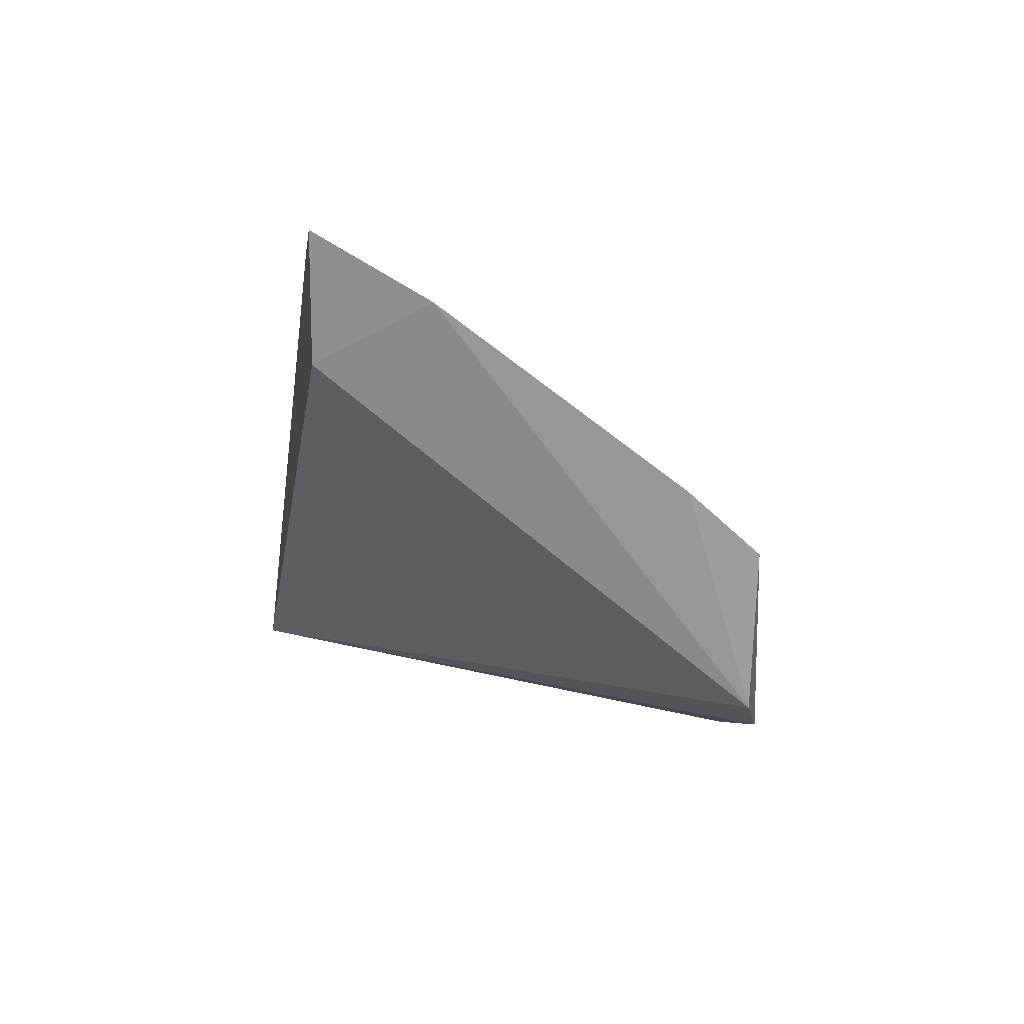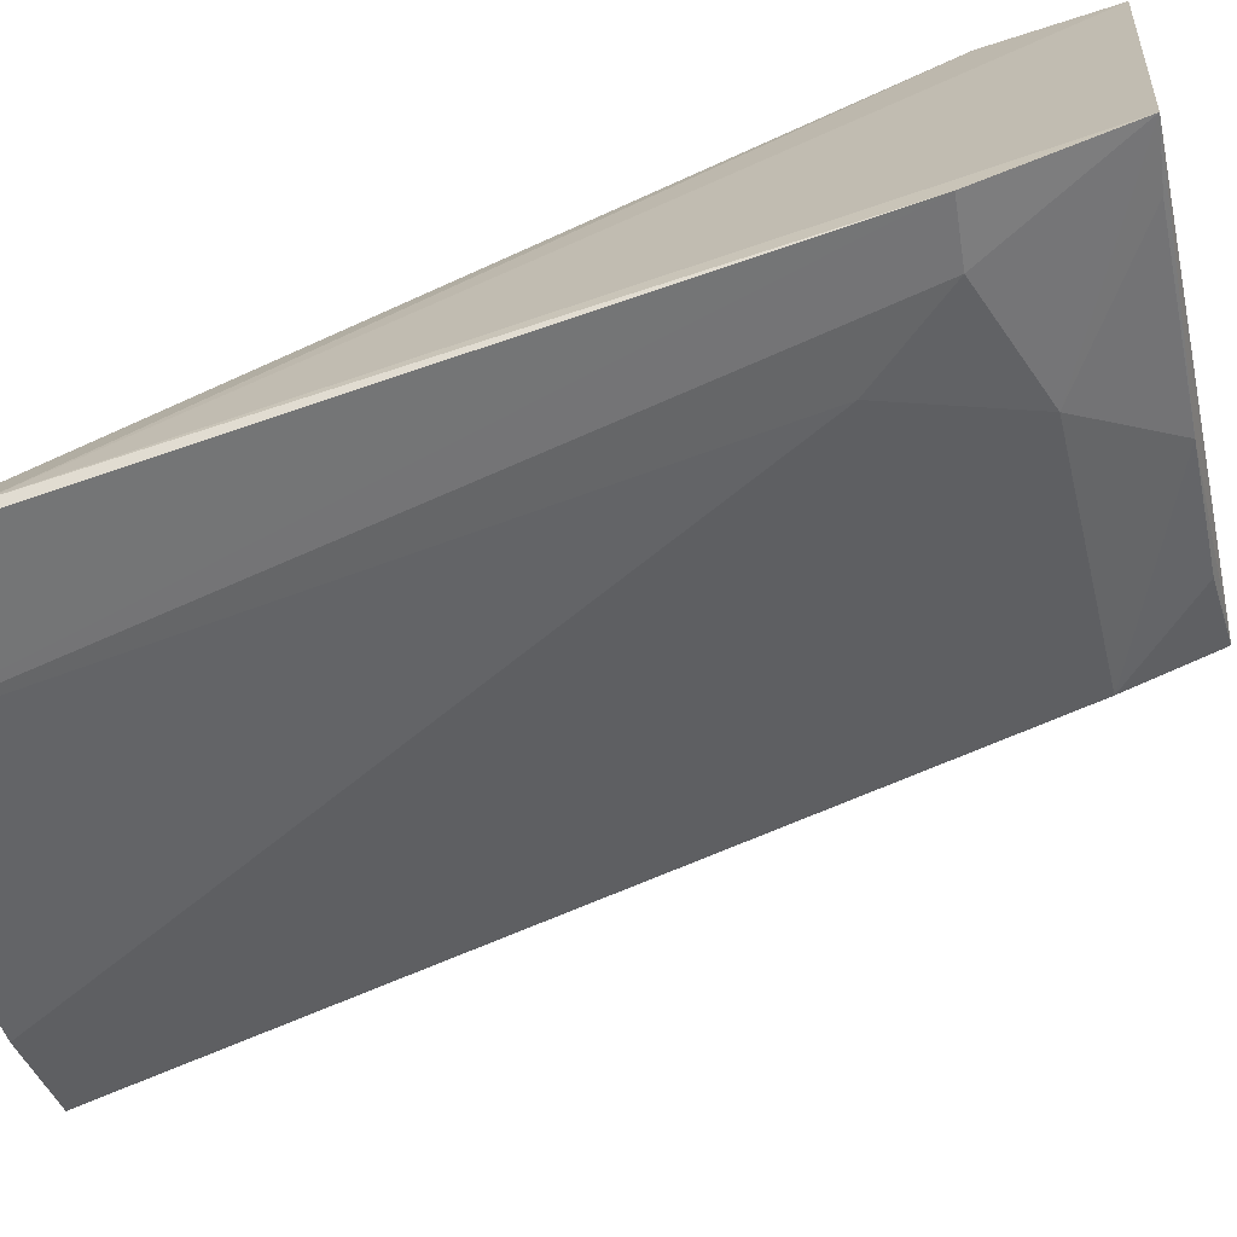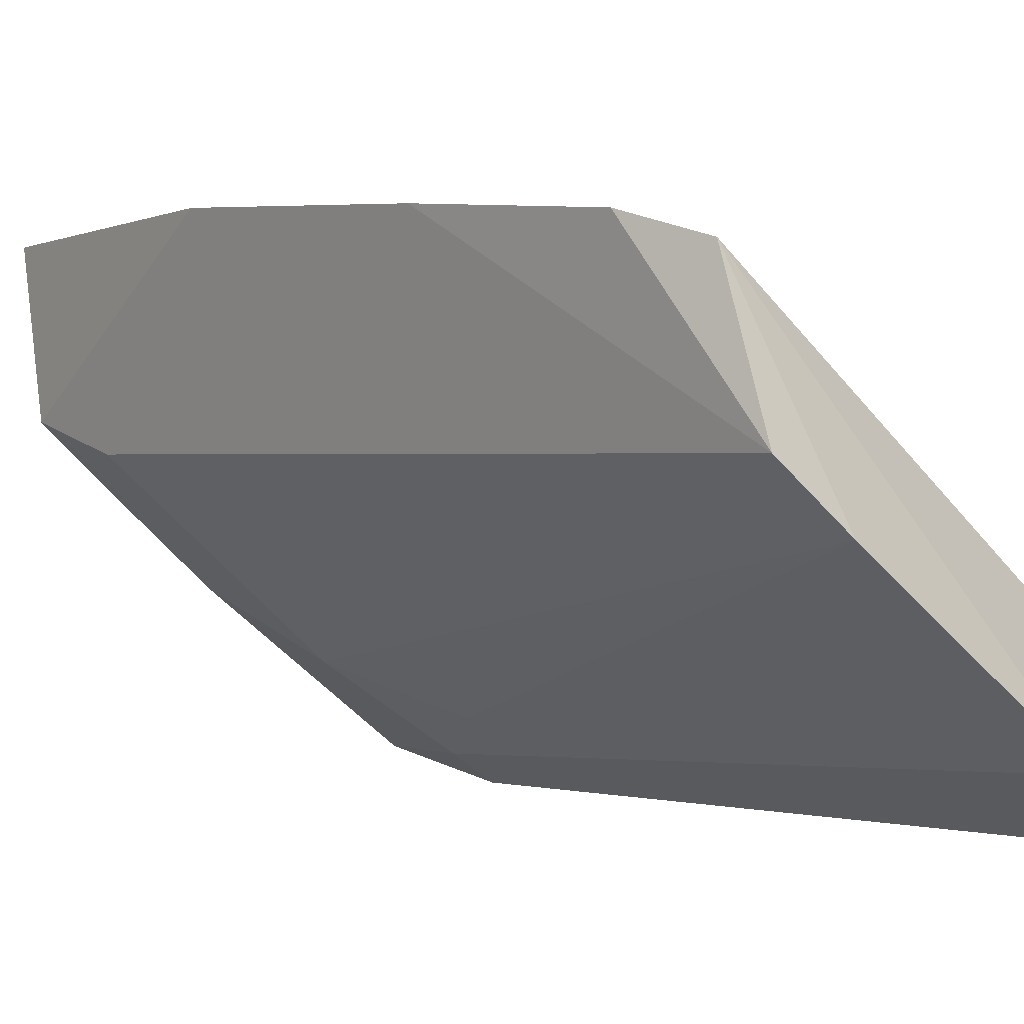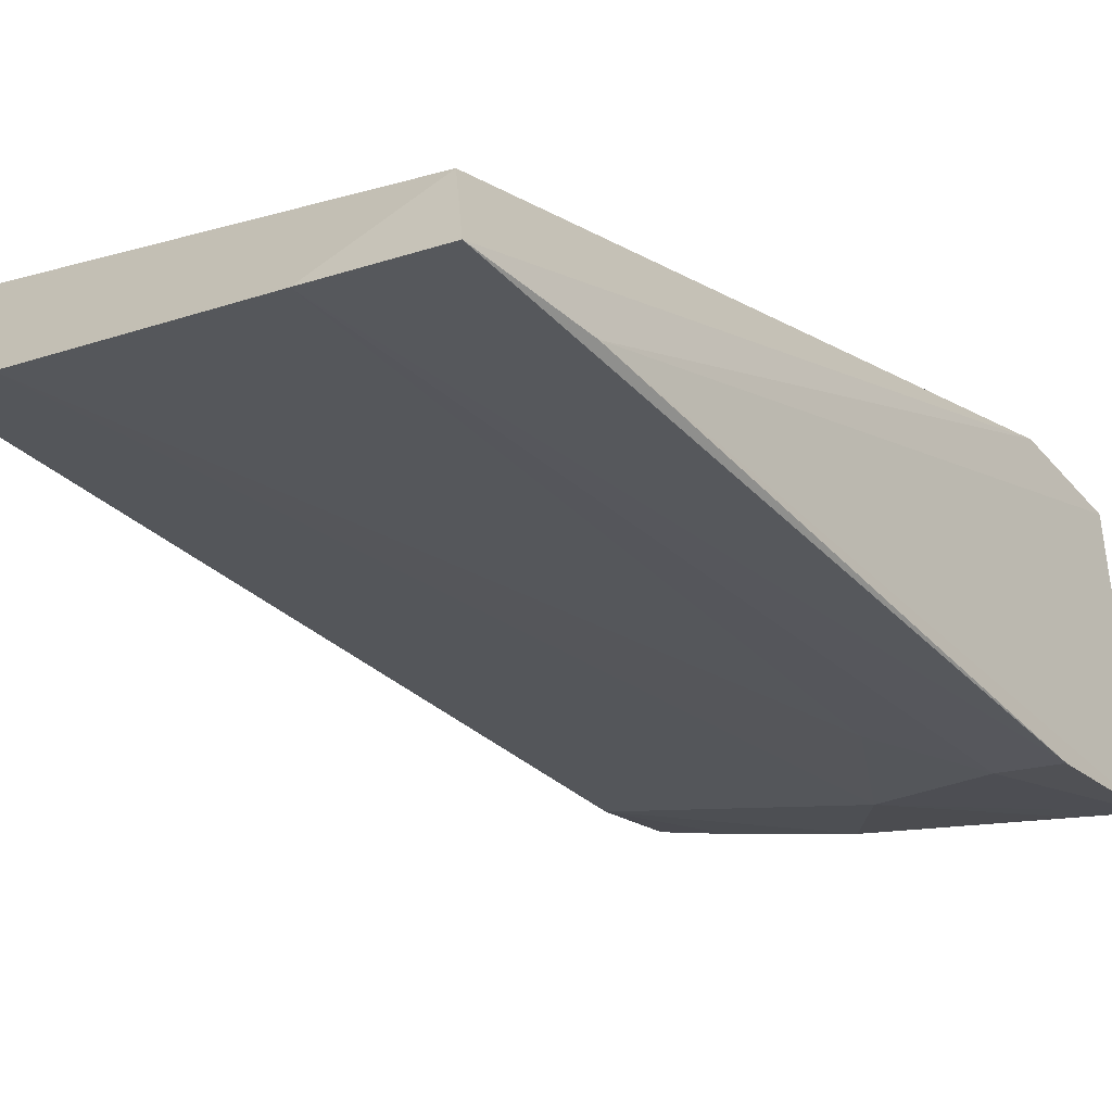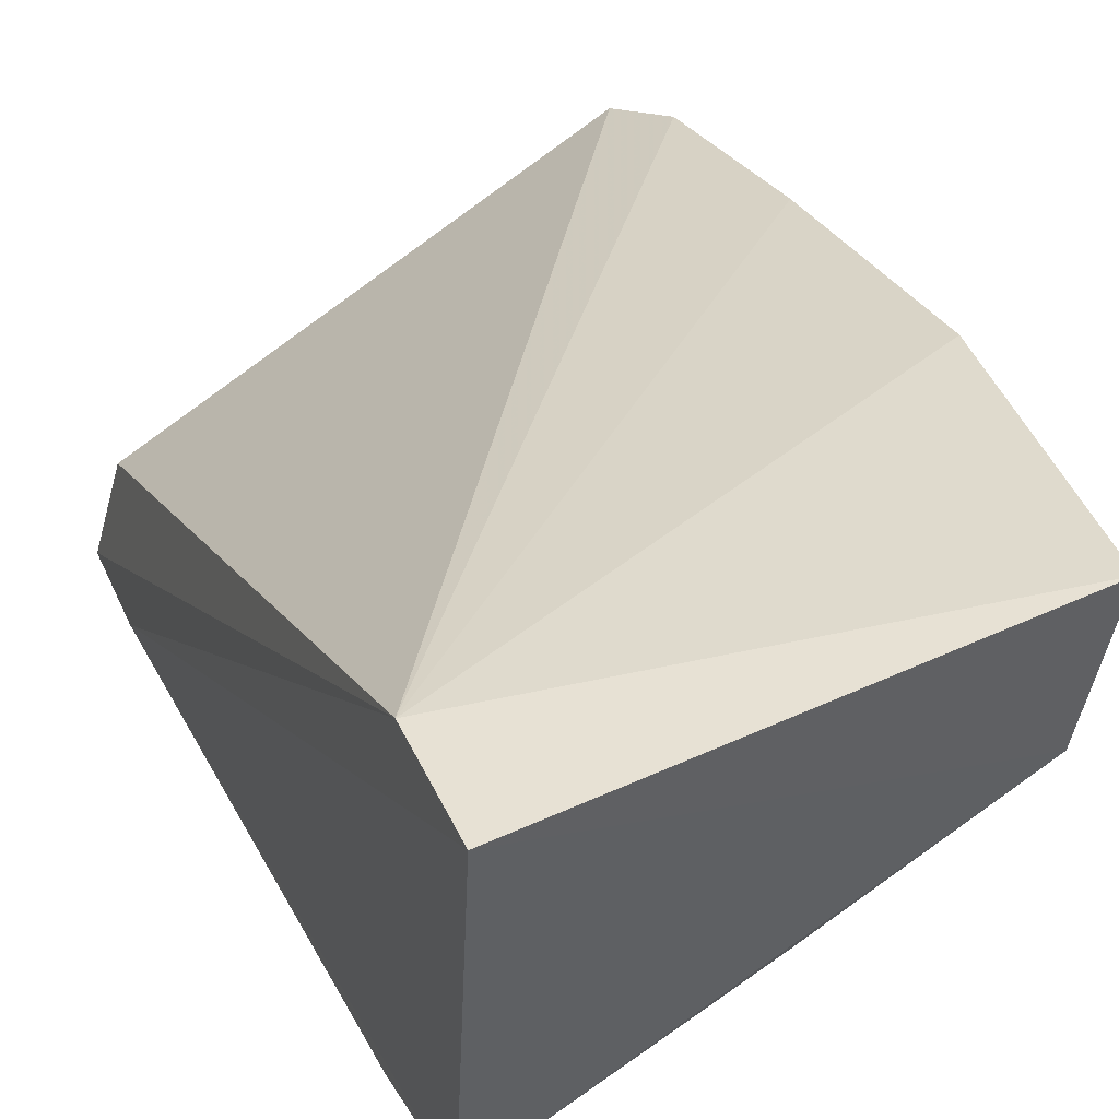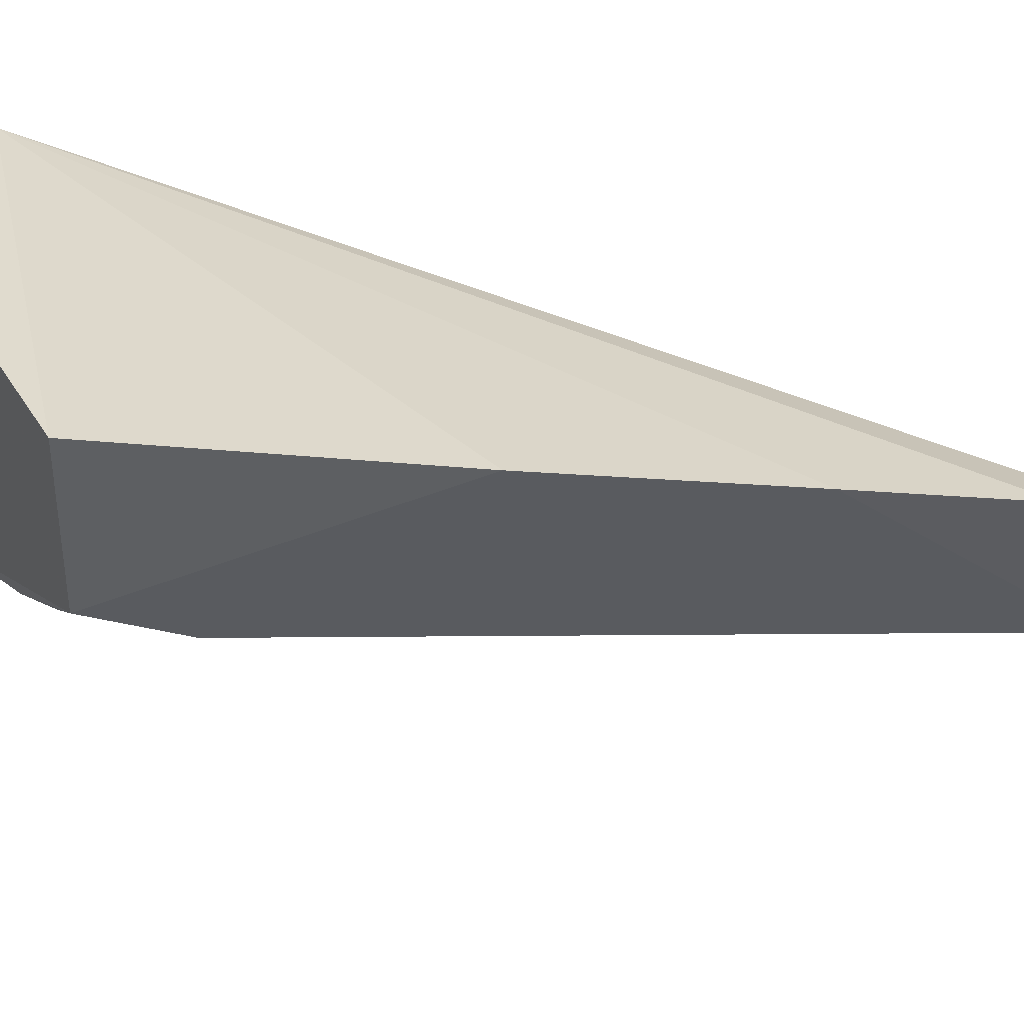
<metadata>
{"format":"obj","ext":"obj","renderer":"f3d","projection":"perspective","resolution":1024,"background":"white","views":[{"elev":-77.5,"azim":-12.3,"up":"+Z"},{"elev":-71.0,"azim":-74.9,"up":"+Y"},{"elev":-17.6,"azim":134.6,"up":"+Y"},{"elev":-49.1,"azim":-144.4,"up":"+Y"},{"elev":46.3,"azim":-24.1,"up":"+Y"},{"elev":34.3,"azim":67.5,"up":"+Y"}]}
</metadata>
<code>
v 0.0461 -0.05916 0.05403
v 0.04509 -0.06598 0.05375
v 0.04752 -0.06975 0.01862
v 0.02698 -0.08455 0.01791
v 0.02662 -0.05868 0.05566
v 0.04632 -0.07607 0.01783
v 0.04829 -0.06214 0.04129
v 0.02652 -0.07521 0.05416
v 0.02802 -0.07945 0.01884
v 0.03207 -0.08296 0.01744
v 0.02675 -0.05921 0.05069
v 0.04851 -0.06819 0.02175
v 0.0449 -0.06813 0.04988
v 0.02664 -0.08313 0.02318
v 0.04307 -0.07792 0.01756
v 0.02661 -0.07762 0.04842
v 0.04856 -0.06547 0.03022
v 0.03687 -0.07081 0.05361
v 0.03418 -0.07388 0.04992
v 0.04211 -0.06793 0.05352
v 0.02895 -0.07429 0.05386
v 0.02898 -0.07688 0.04818
v 0.03165 -0.07653 0.04469
f 5 2 1
f 7 1 2
f 8 2 5
f 10 9 3
f 10 4 9
f 11 5 1
f 11 1 7
f 11 3 9
f 11 9 4
f 12 6 3
f 12 3 11
f 13 7 2
f 14 8 5
f 14 11 4
f 14 5 11
f 15 10 3
f 15 3 6
f 15 6 13
f 16 4 10
f 16 14 4
f 16 8 14
f 17 6 12
f 17 13 6
f 17 7 13
f 17 12 11
f 17 11 7
f 18 2 8
f 19 15 13
f 19 13 18
f 20 18 13
f 20 13 2
f 20 2 18
f 21 19 18
f 21 18 8
f 21 8 19
f 22 19 8
f 22 8 16
f 22 16 10
f 23 22 10
f 23 10 15
f 23 15 19
f 23 19 22

</code>
